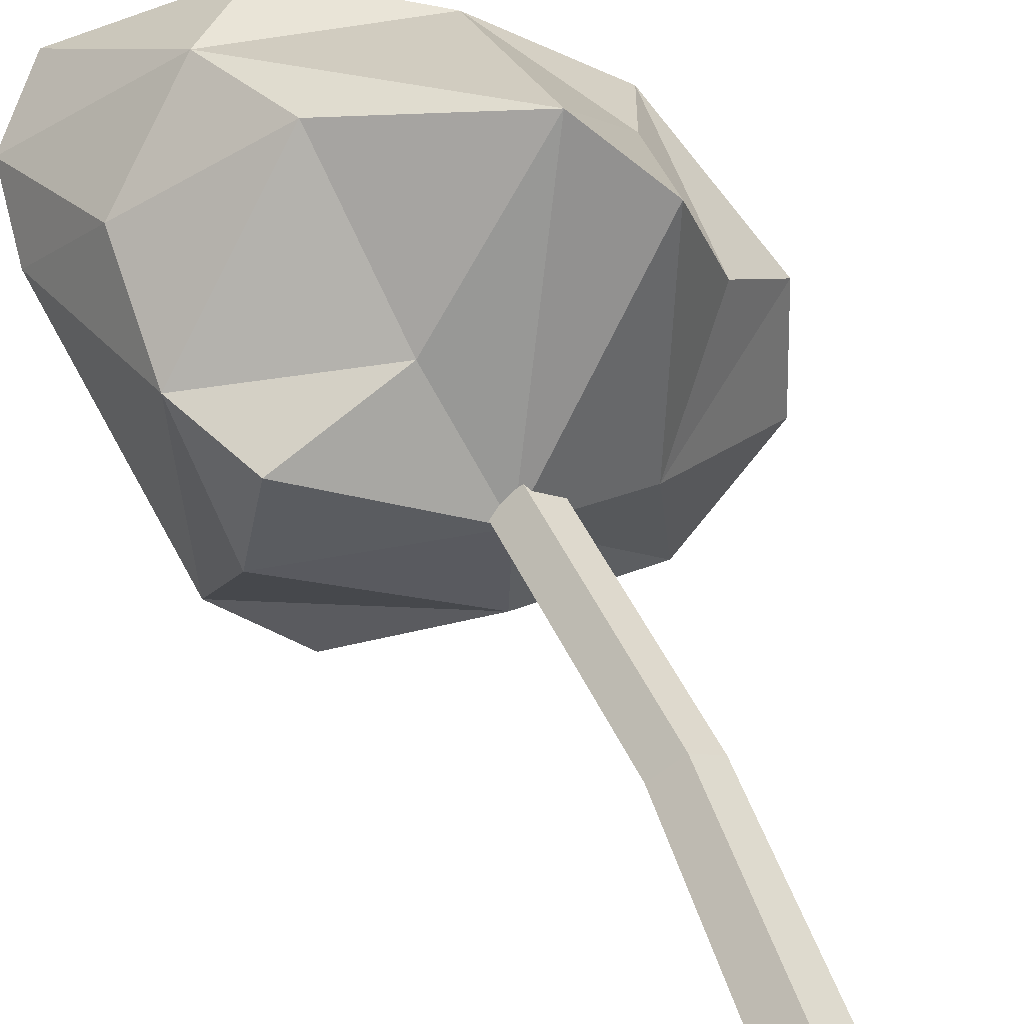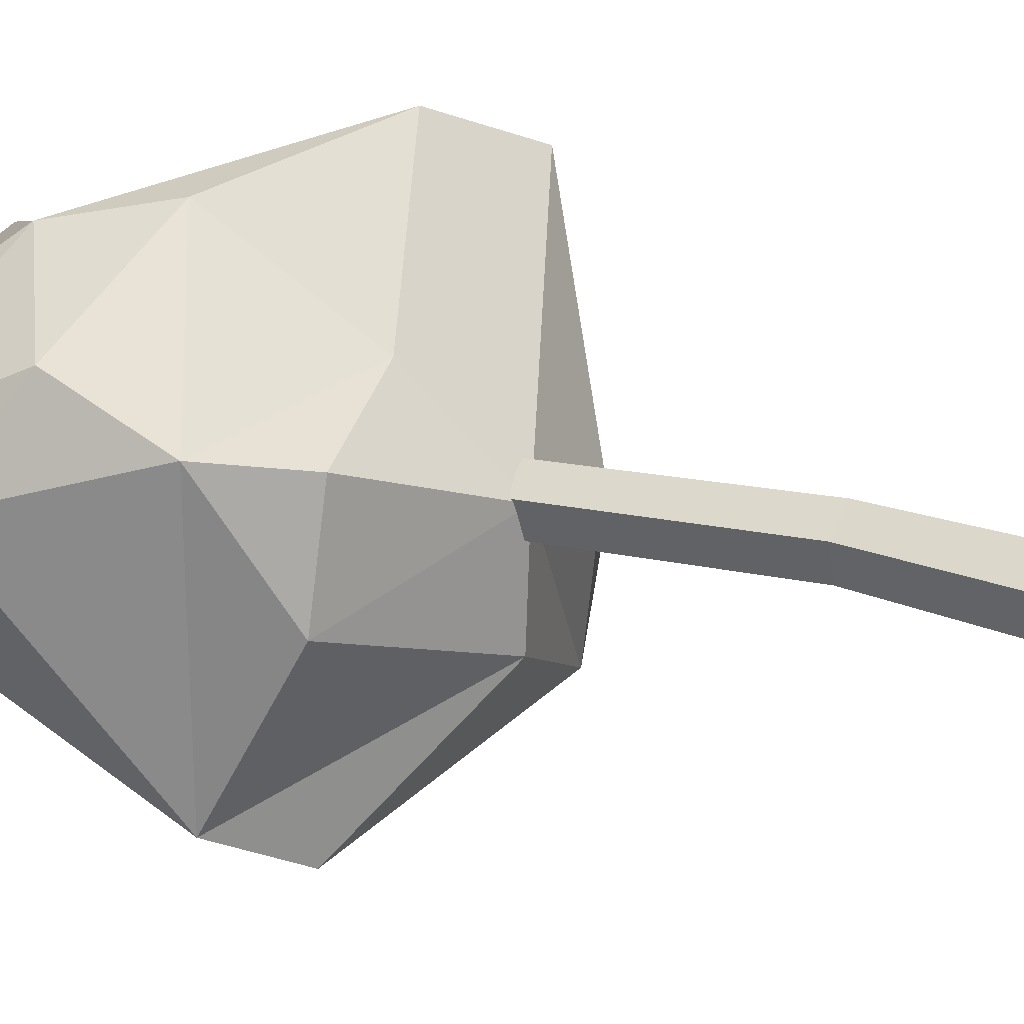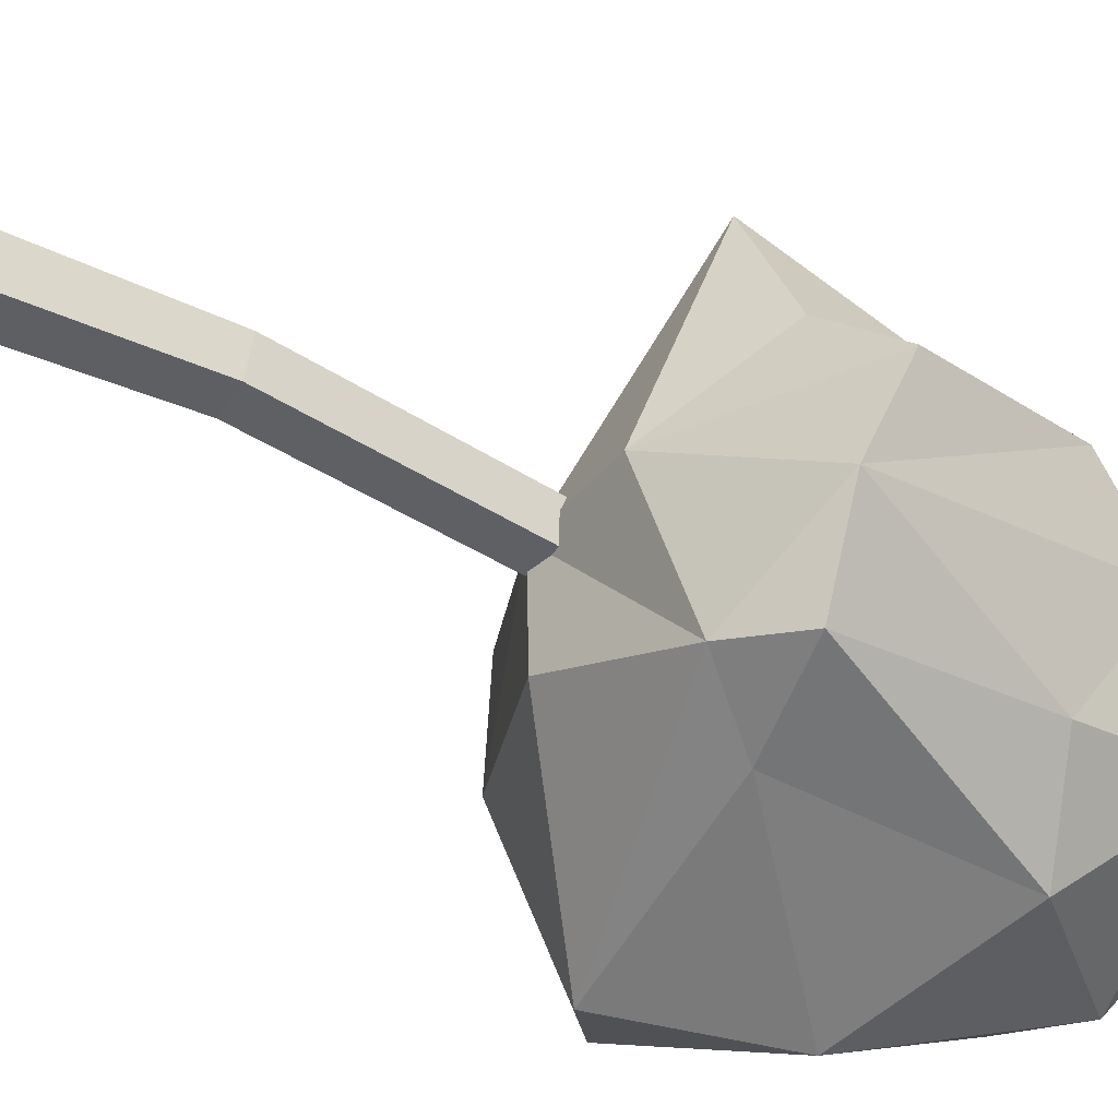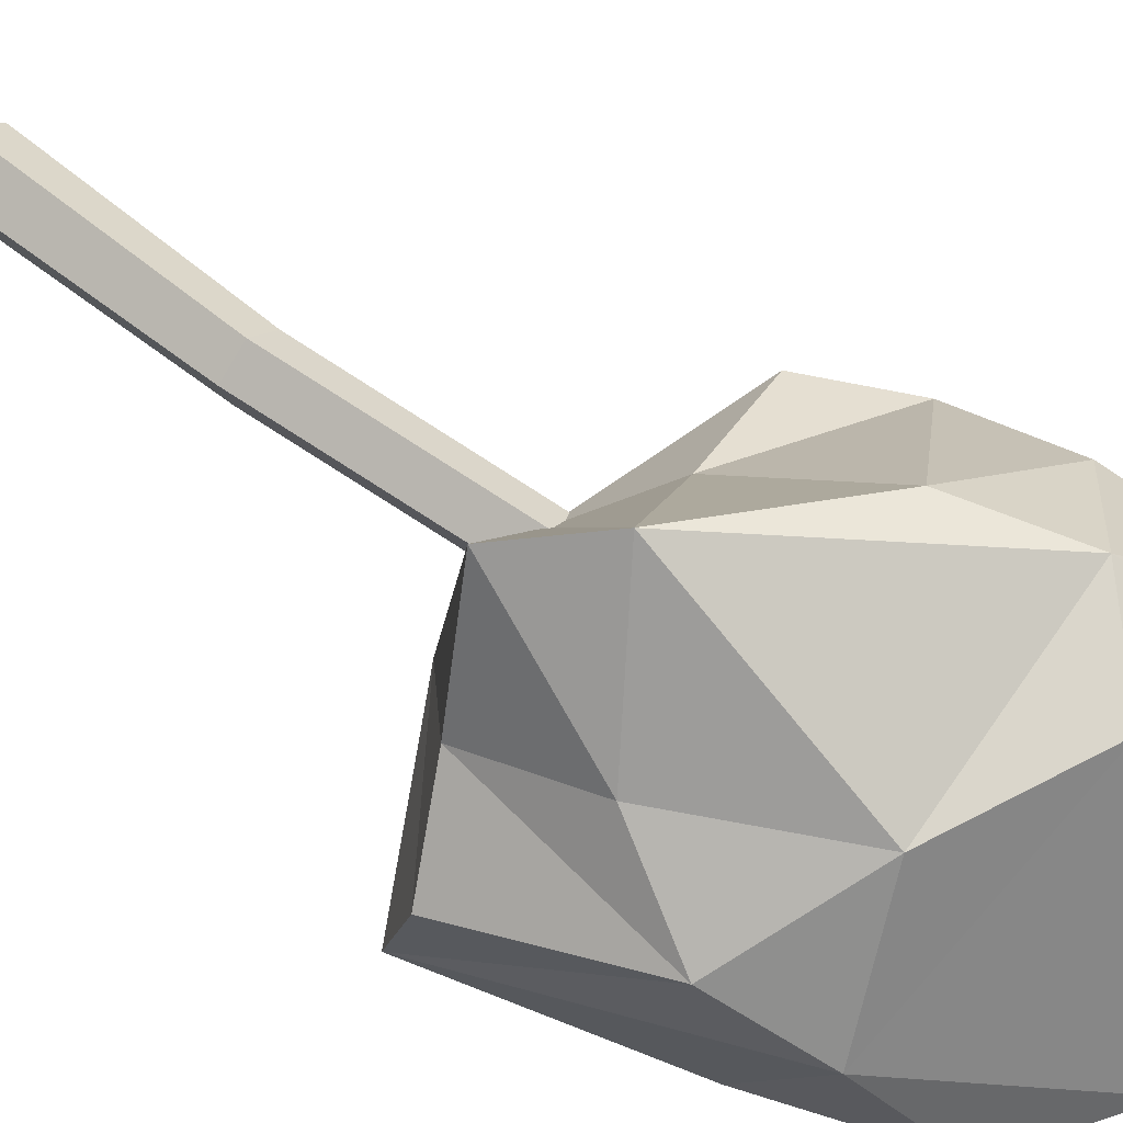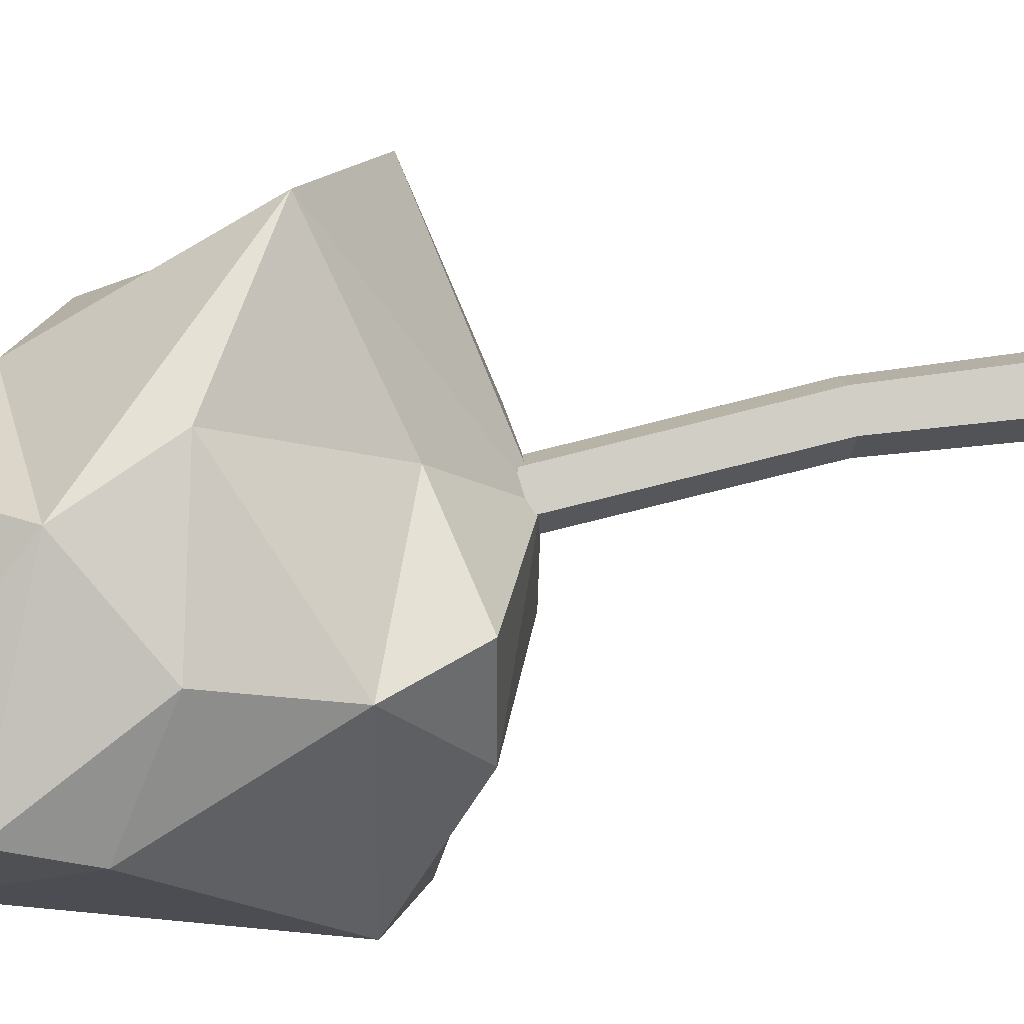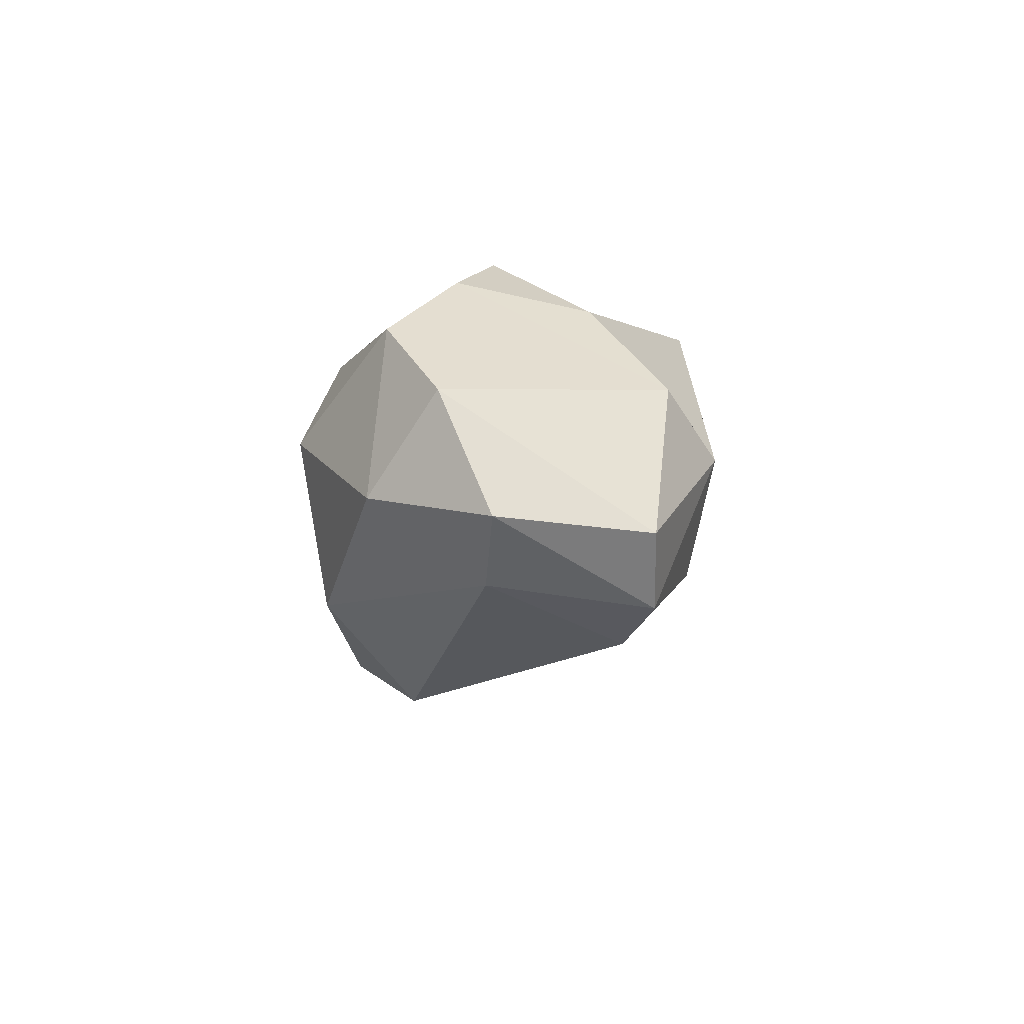
<metadata>
{"format":"obj","ext":"obj","renderer":"f3d","projection":"perspective","resolution":1024,"background":"white","views":[{"elev":57.1,"azim":-21.5,"up":"+Z"},{"elev":21.0,"azim":-58.9,"up":"+Z"},{"elev":-44.7,"azim":60.1,"up":"+Z"},{"elev":55.6,"azim":130.8,"up":"+Z"},{"elev":49.5,"azim":-101.4,"up":"+Z"},{"elev":74.6,"azim":-112.5,"up":"+Y"}]}
</metadata>
<code>
v -5.957 103.5 -23.68
v -12.5 189.7 31.13
v 14.31 134 50.61
v -57.71 172.1 1.731
v -38.29 115.9 12.98
v 31.2 182.4 -1.211
v 24.32 111.5 -38.58
v -12.3 196.7 -39.03
v -27.44 173.9 37.38
v -47.07 134.3 13.93
v 25.49 117.8 44.26
v 35.64 121.7 16.15
v 18.12 104 -3.005
v -42.43 116.8 -10.83
v -45.26 135.1 -44.61
v 15.14 176.8 24.79
v 34.77 121.9 -40.03
v 29.3 163.3 -31.84
v 13.43 169.3 -47.37
v 12.84 125 -44.61
v -20.65 155.6 -55.28
v 21.48 196.9 -21.13
v -0.293 211.2 -17.42
v -30.52 214 -17.59
v -43.99 202.5 13.47
v -46.58 159.3 23.33
v -18.12 152.7 41.79
v -12.84 121.4 21.41
v -5.42 102.9 0.1563
v 46.97 120.1 -23.24
v 49.71 128.8 0.6568
v -30.32 124.4 -53.29
v 31.35 146.2 23.68
v 38.92 164.5 10.72
v -56.01 188.5 8.958
v -39.79 198.2 -23.07
v 0.1935 0 7.568
v 7.264 0 2.155
v 4.297 0 -6.235
v -4.606 0 -6.009
v -7.135 0 2.522
v 1.484 55.71 8.026
v 7.504 55.71 3.411
v 4.97 55.71 -3.739
v -2.614 55.71 -3.544
v -4.768 55.71 3.728
v -0 0 0
v -3.987 122.1 5.064
v 1.784 122.1 0.6474
v -0.646 122.1 -6.2
v -7.911 122.1 -6.016
v -9.961 122.1 0.9448
f 7 20 17
f 17 19 18
f 17 20 19
f 30 18 6
f 30 17 18
f 7 32 20
f 20 32 21
f 20 21 19
f 19 21 8
f 21 36 8
f 18 19 22
f 22 19 8
f 22 8 23
f 8 24 23
f 6 18 22
f 6 22 23
f 23 24 25
f 6 23 2
f 8 36 24
f 24 36 35
f 24 35 25
f 25 35 9
f 6 2 16
f 2 23 25
f 2 25 9
f 9 27 3
f 2 9 16
f 16 9 3
f 35 4 26
f 9 35 26
f 9 26 27
f 26 10 27
f 27 10 28
f 28 10 5
f 33 16 3
f 3 27 28
f 33 3 11
f 11 13 12
f 11 3 29
f 11 29 13
f 3 28 29
f 28 5 29
f 29 5 14
f 13 29 7
f 29 1 7
f 29 14 1
f 31 12 13
f 31 13 30
f 13 7 30
f 30 7 17
f 7 1 32
f 32 1 15
f 32 15 21
f 1 14 15
f 5 10 14
f 15 14 10
f 15 10 4
f 10 26 4
f 4 35 36
f 21 15 36
f 15 4 36
f 11 12 33
f 12 31 34
f 33 12 34
f 34 16 33
f 31 30 34
f 34 30 6
f 34 6 16
f 37 38 43 42
f 38 39 44 43
f 39 40 45 44
f 40 41 46 45
f 41 37 42 46
f 38 37 47
f 39 38 47
f 40 39 47
f 41 40 47
f 37 41 47
f 42 43 49 48
f 43 44 50 49
f 44 45 51 50
f 45 46 52 51
f 46 42 48 52

</code>
